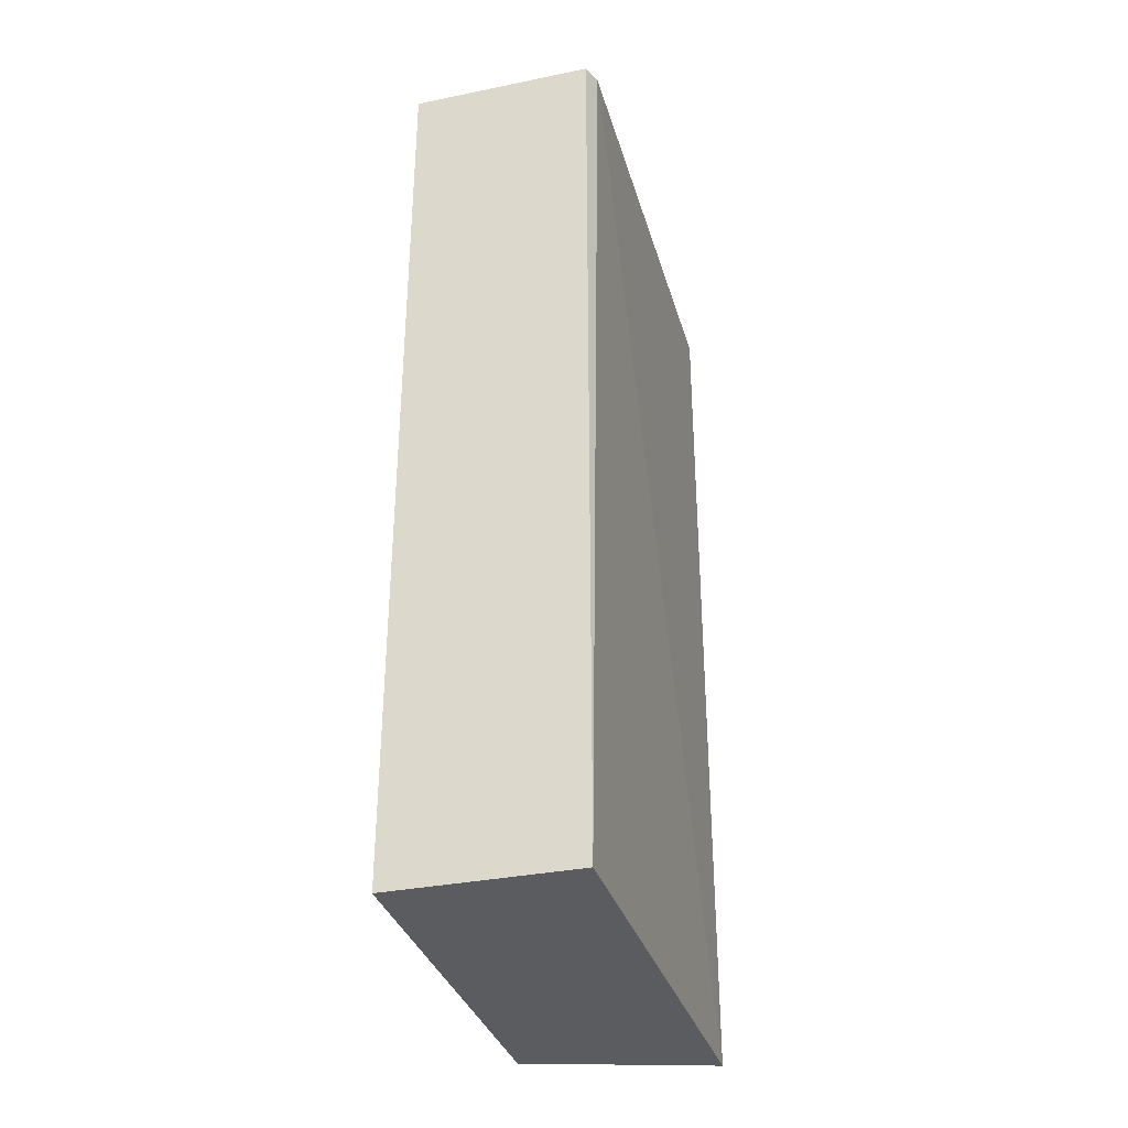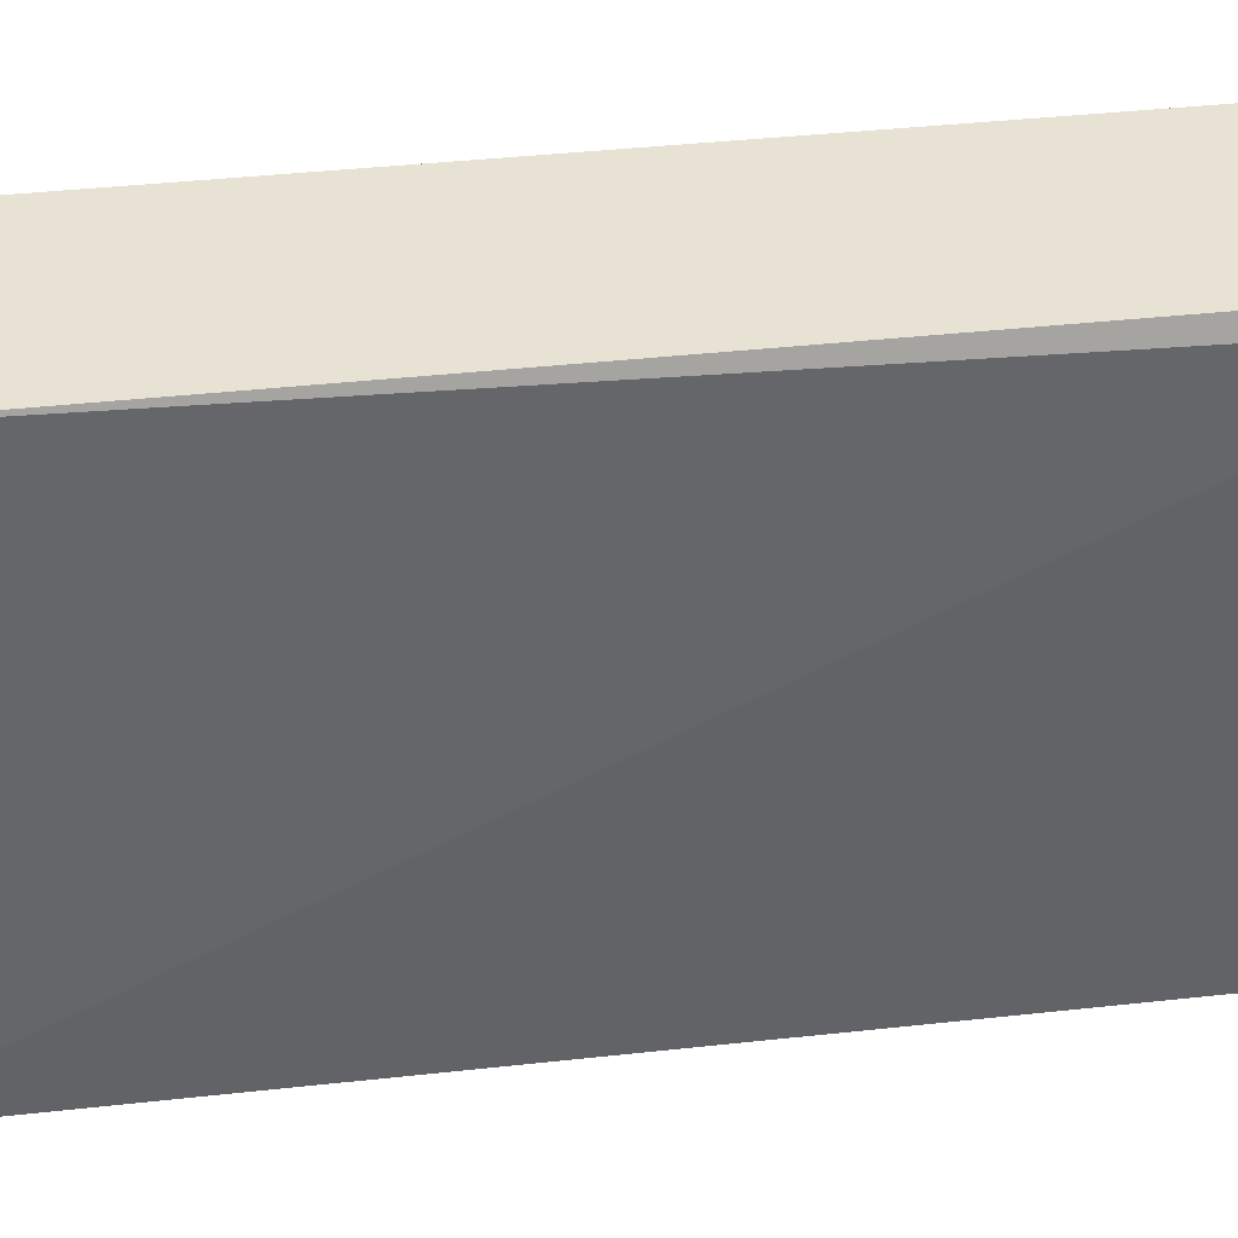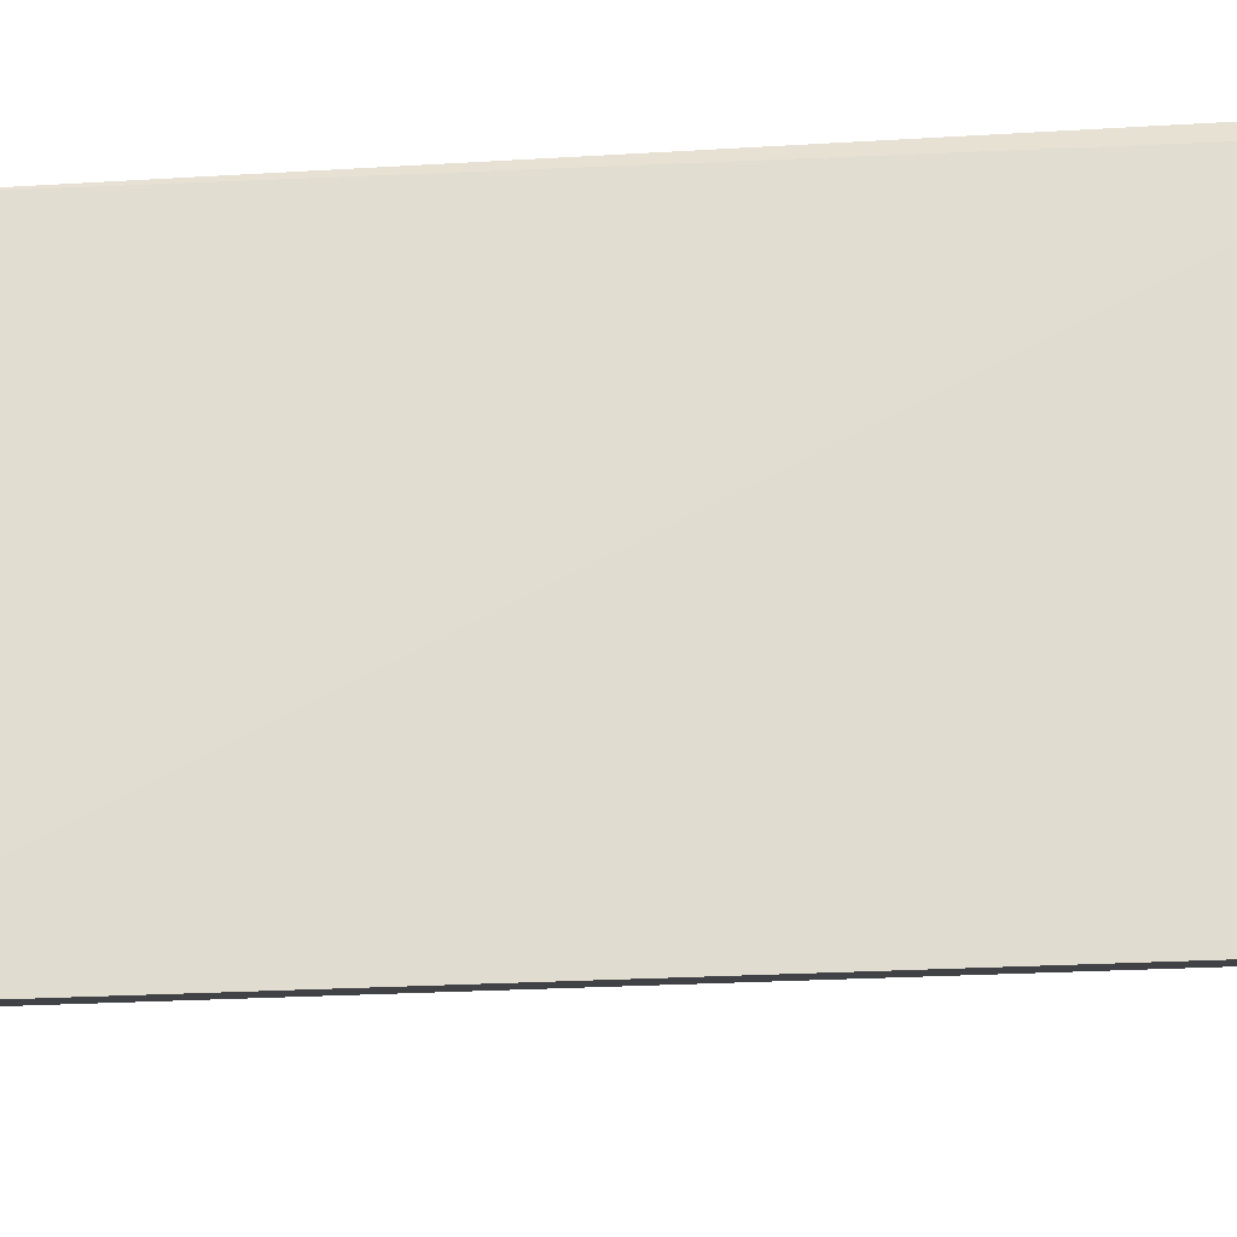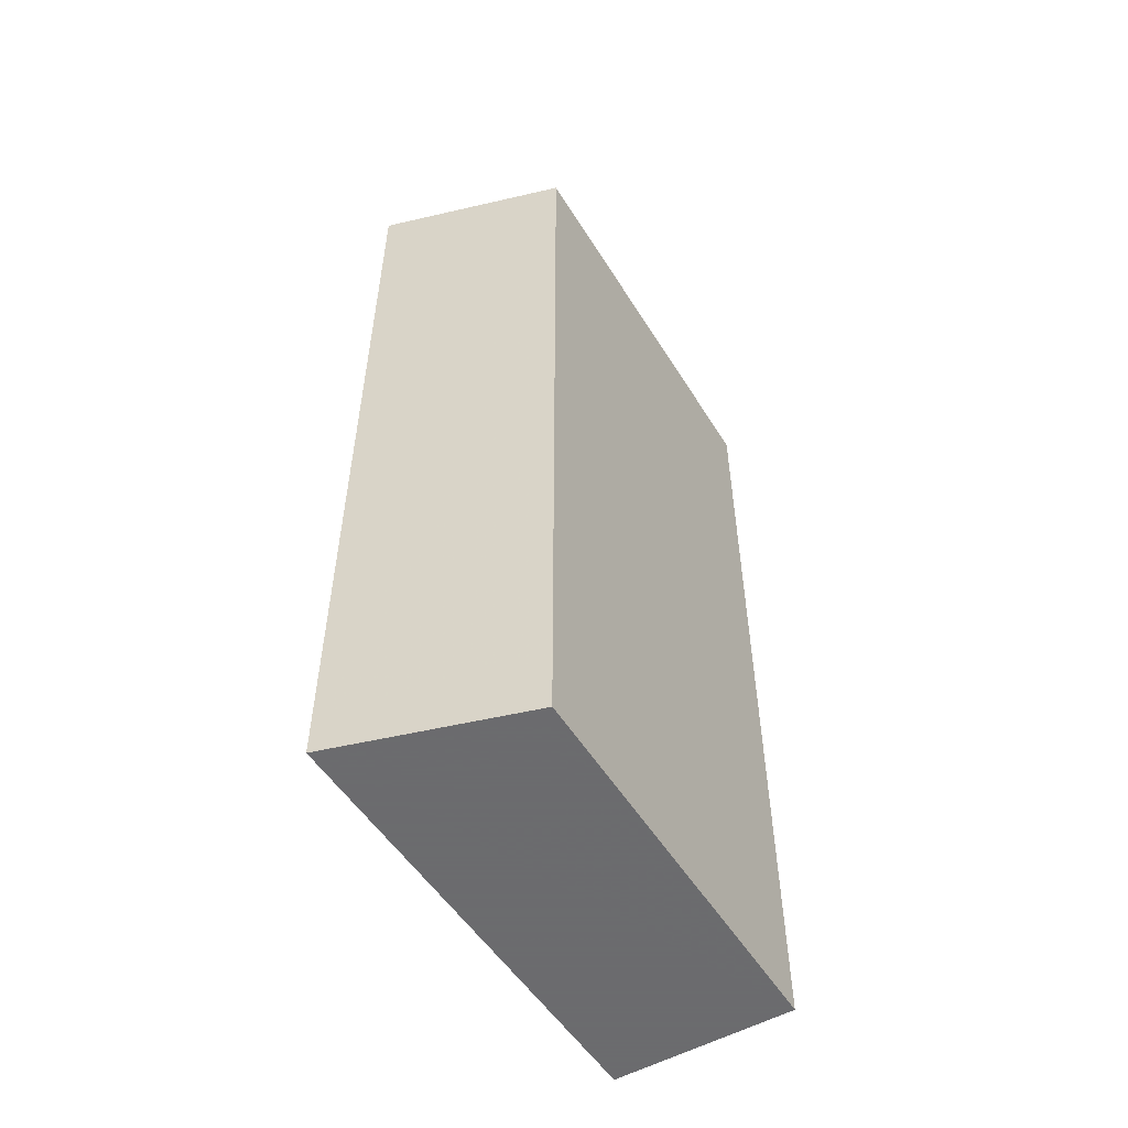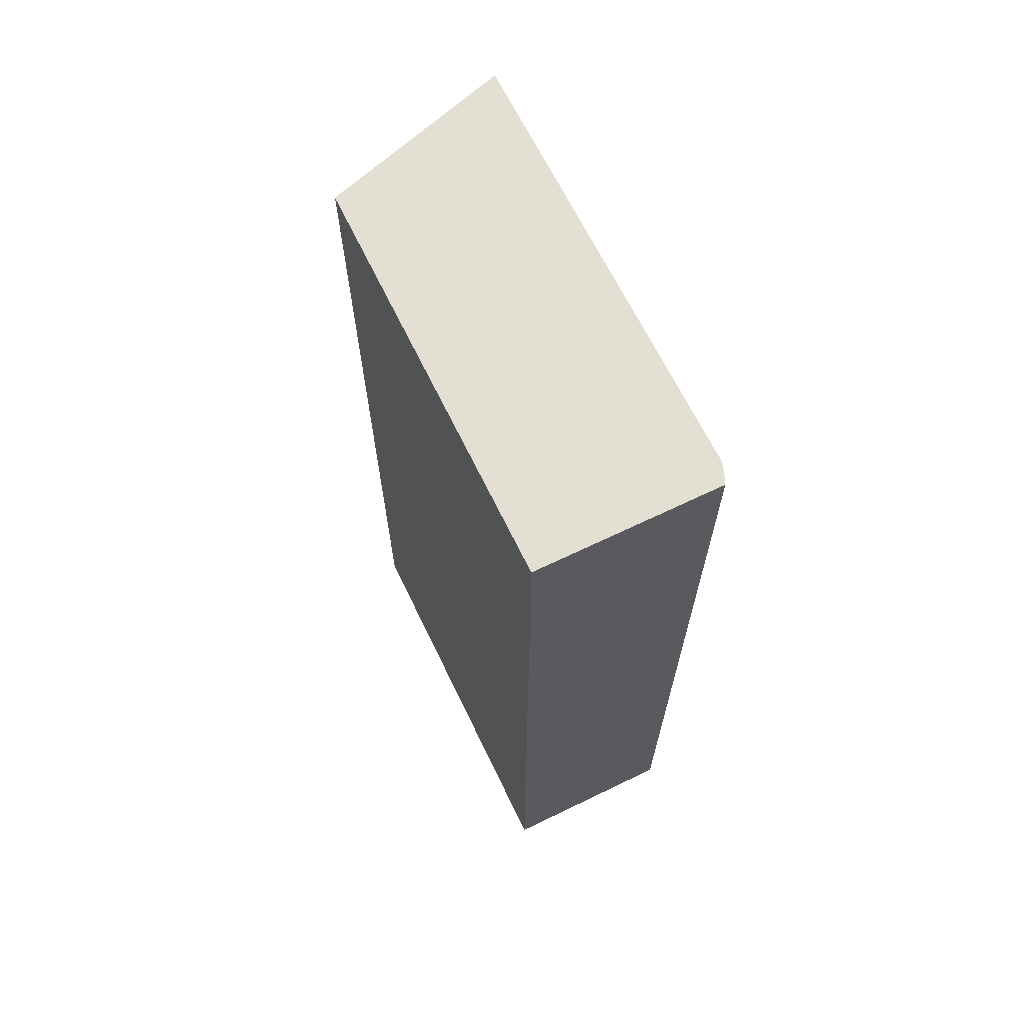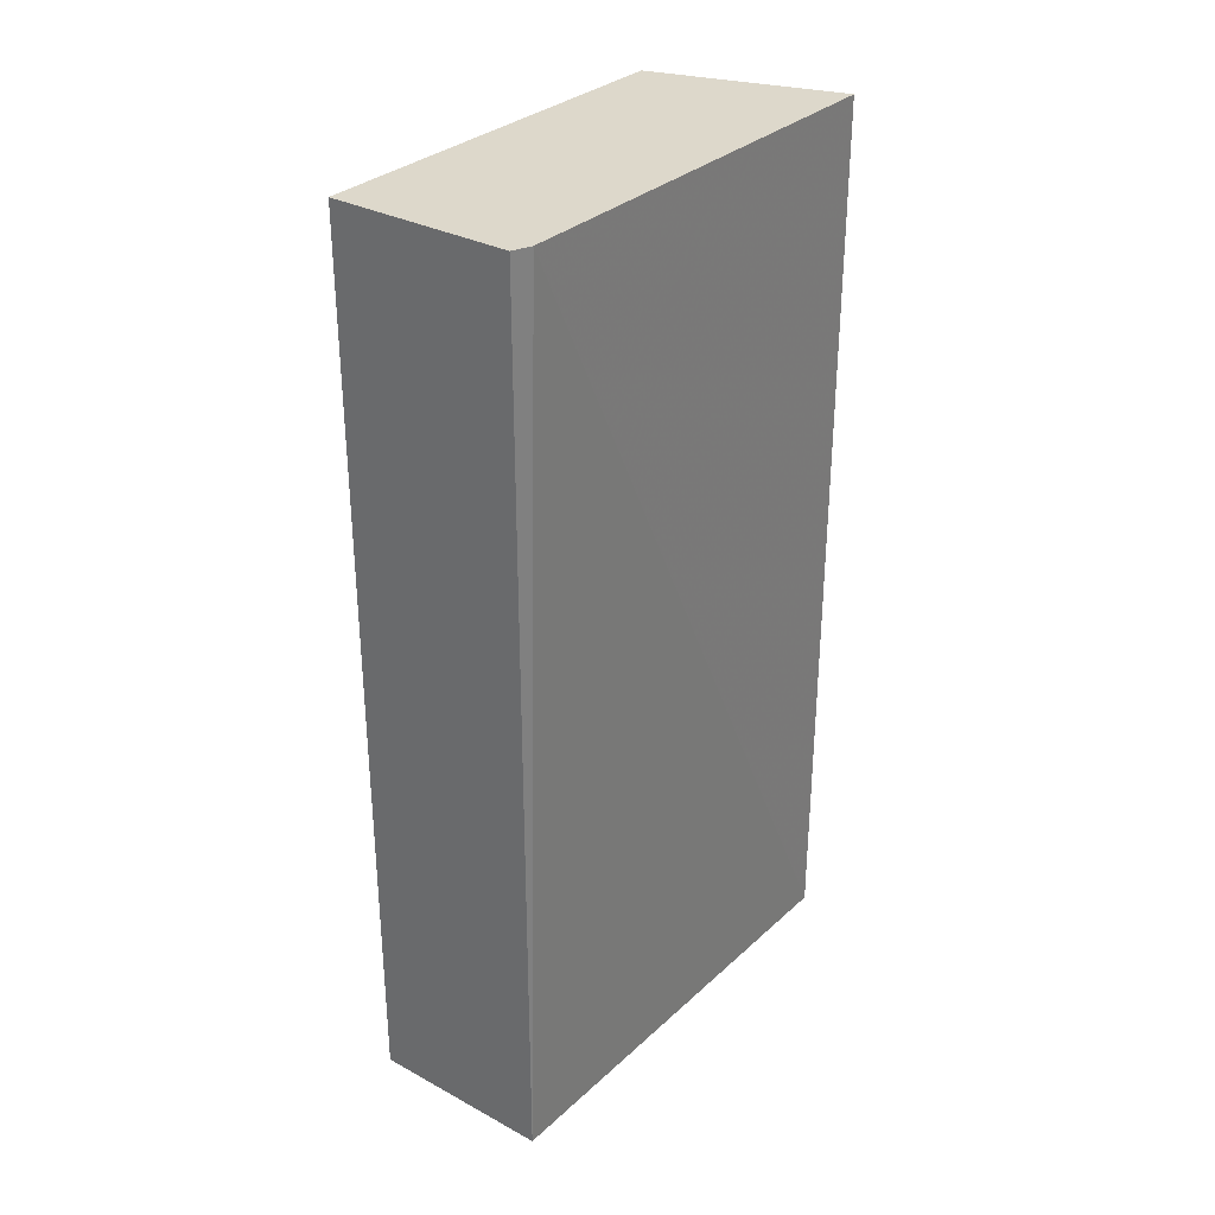
<metadata>
{"format":"obj","ext":"obj","renderer":"f3d","projection":"perspective","resolution":1024,"background":"white","views":[{"elev":-33.9,"azim":-164.6,"up":"+Z"},{"elev":39.7,"azim":-97.8,"up":"+Y"},{"elev":-23.7,"azim":-84.1,"up":"+Y"},{"elev":-53.5,"azim":31.1,"up":"+Z"},{"elev":66.5,"azim":154.1,"up":"+Z"},{"elev":31.4,"azim":-142.6,"up":"+Z"}]}
</metadata>
<code>
v 0.01508 -0.0006017 0.07409
v 0.01502 -0.03282 0.07409
v 0.01508 -0.0006017 0.002555
v 0.0006022 -0.0006017 0.002555
v 3.81e-07 -0.002054 0.07409
v 3.81e-07 -0.03747 0.002555
v 0.0006022 -0.0006017 0.07409
v 0.01502 -0.03282 0.002555
v 3.81e-07 -0.03747 0.07409
f 1 2 3
f 1 3 4
f 6 4 3
f 6 5 4
f 7 1 4
f 7 4 5
f 7 5 2
f 7 2 1
f 8 6 3
f 8 3 2
f 8 2 6
f 9 6 2
f 9 2 5
f 9 5 6

</code>
